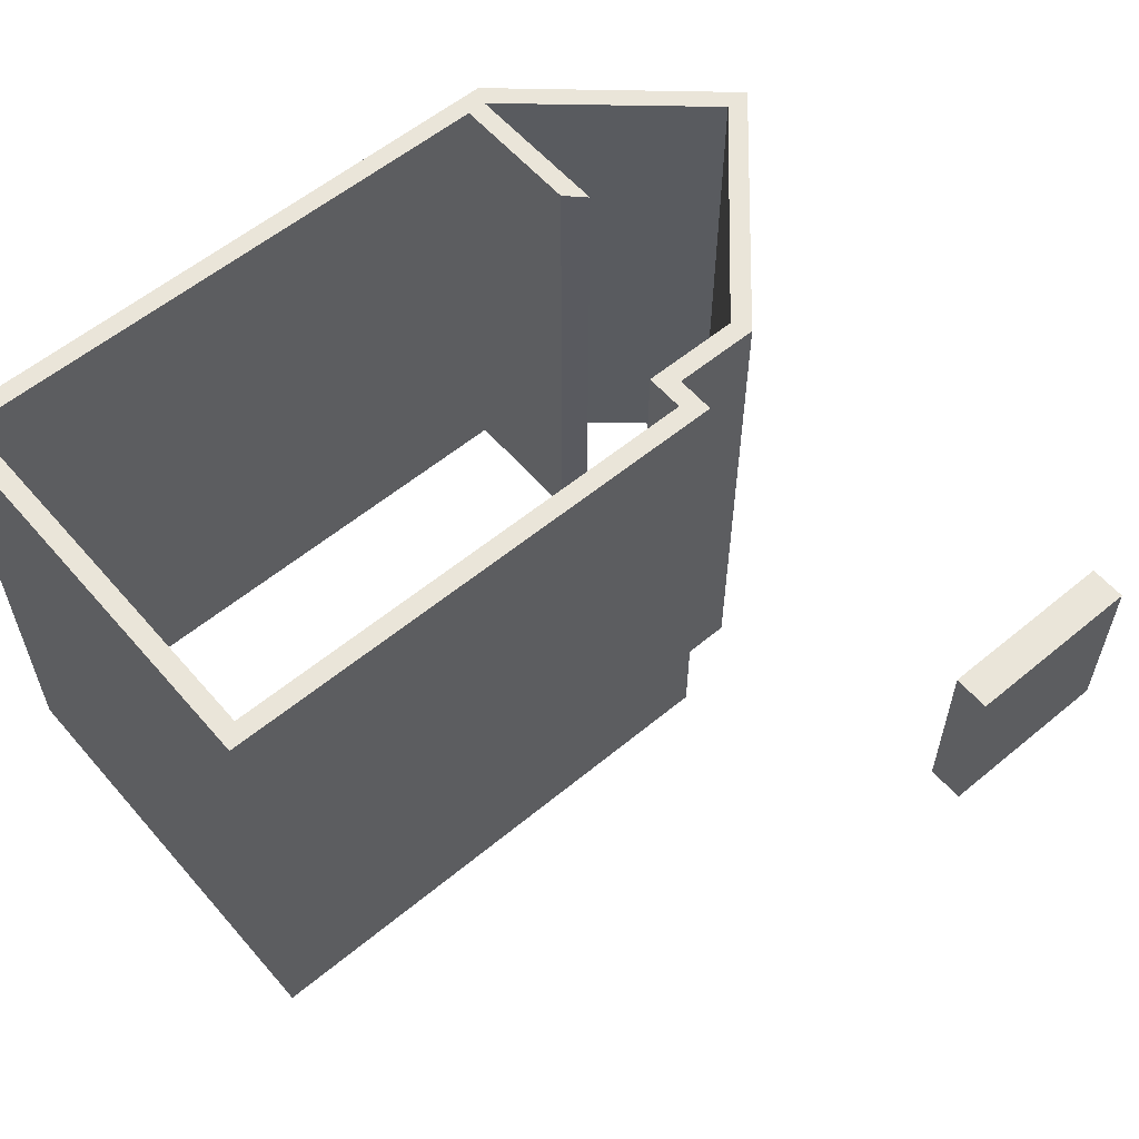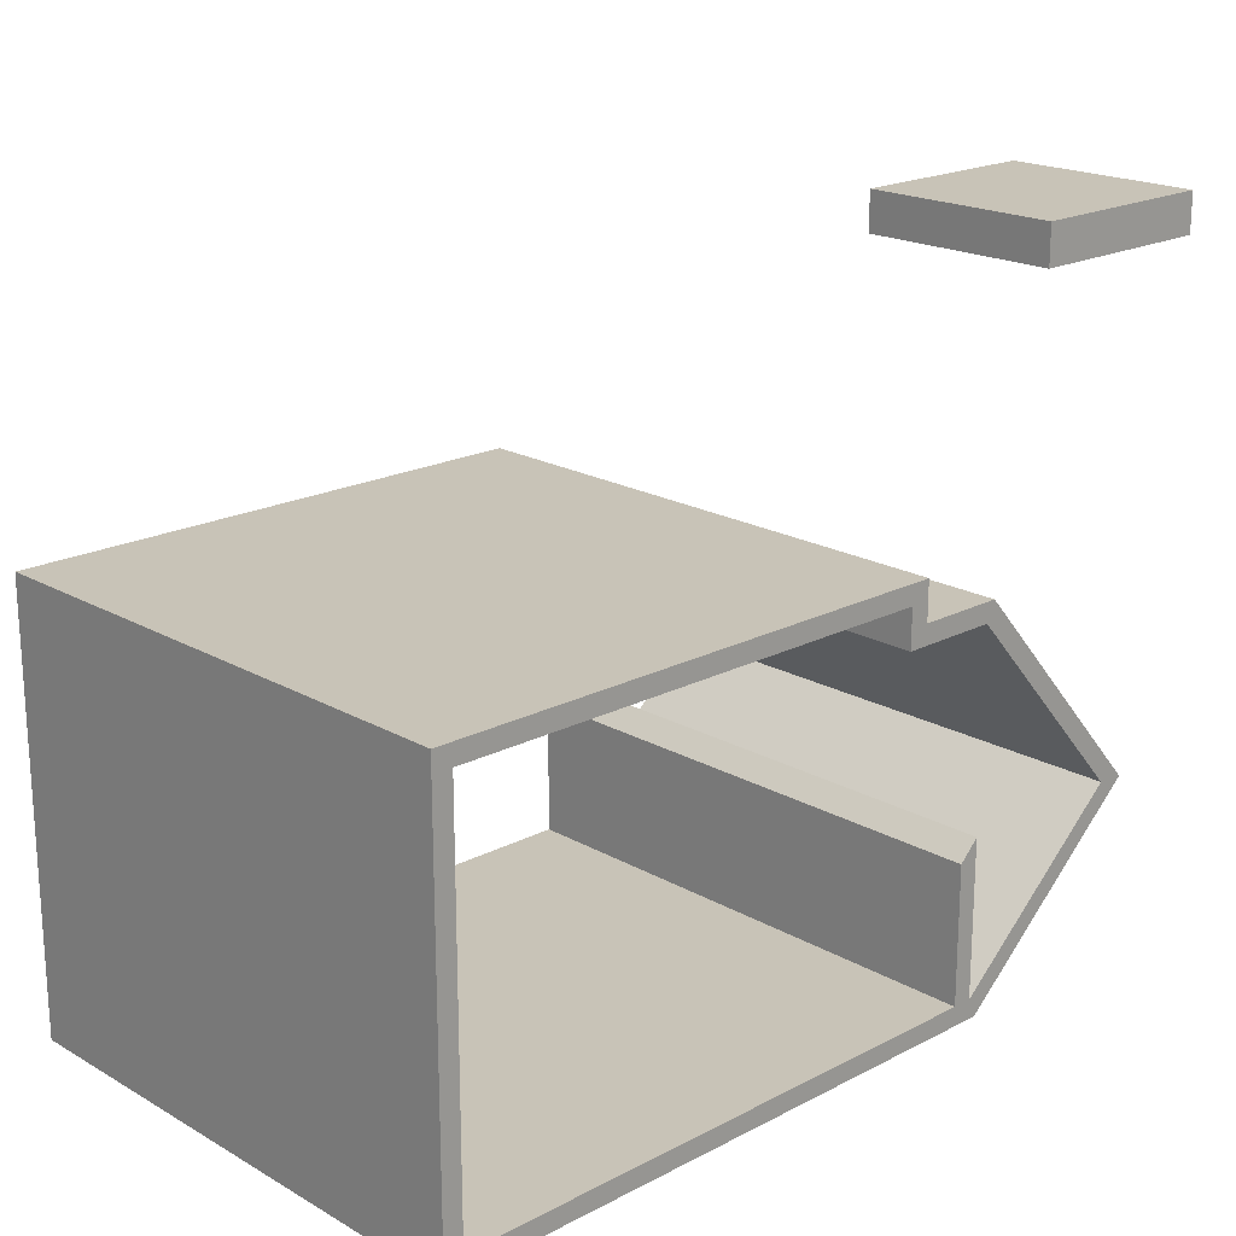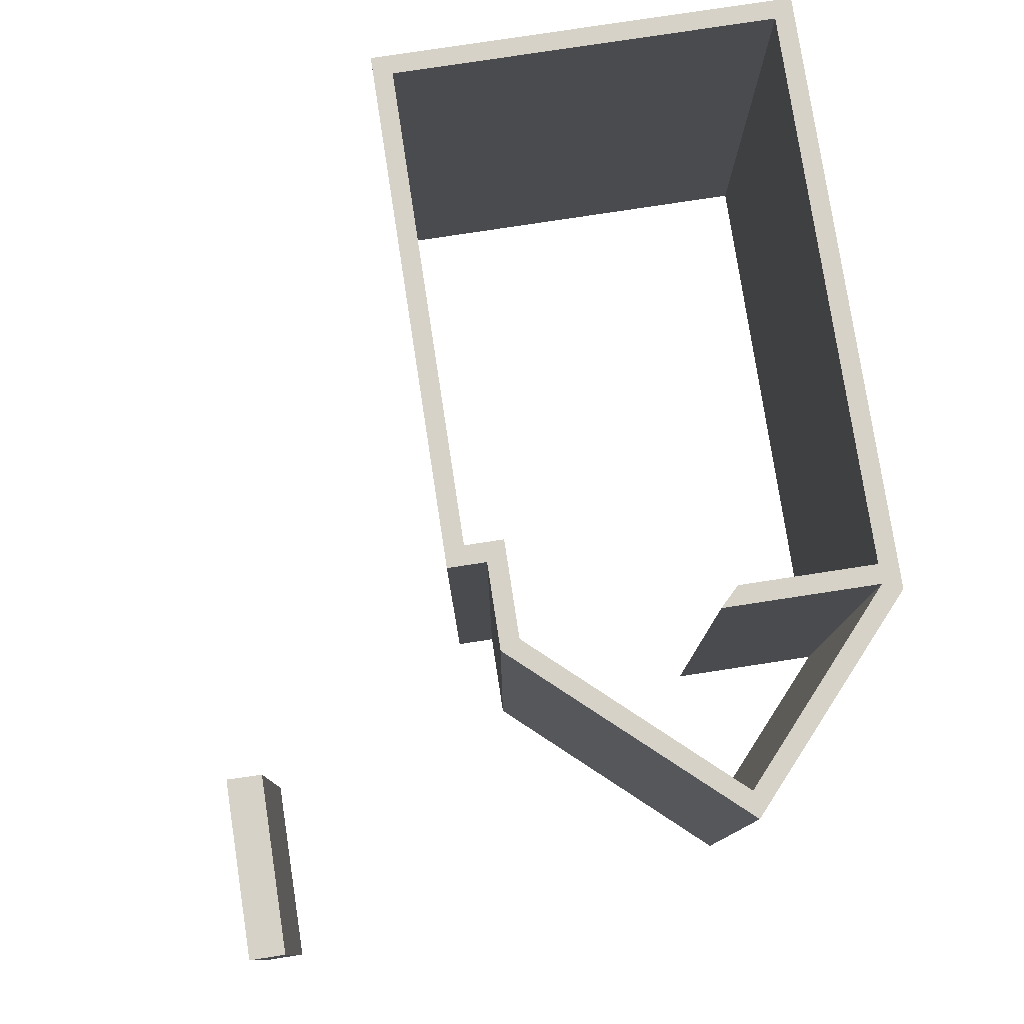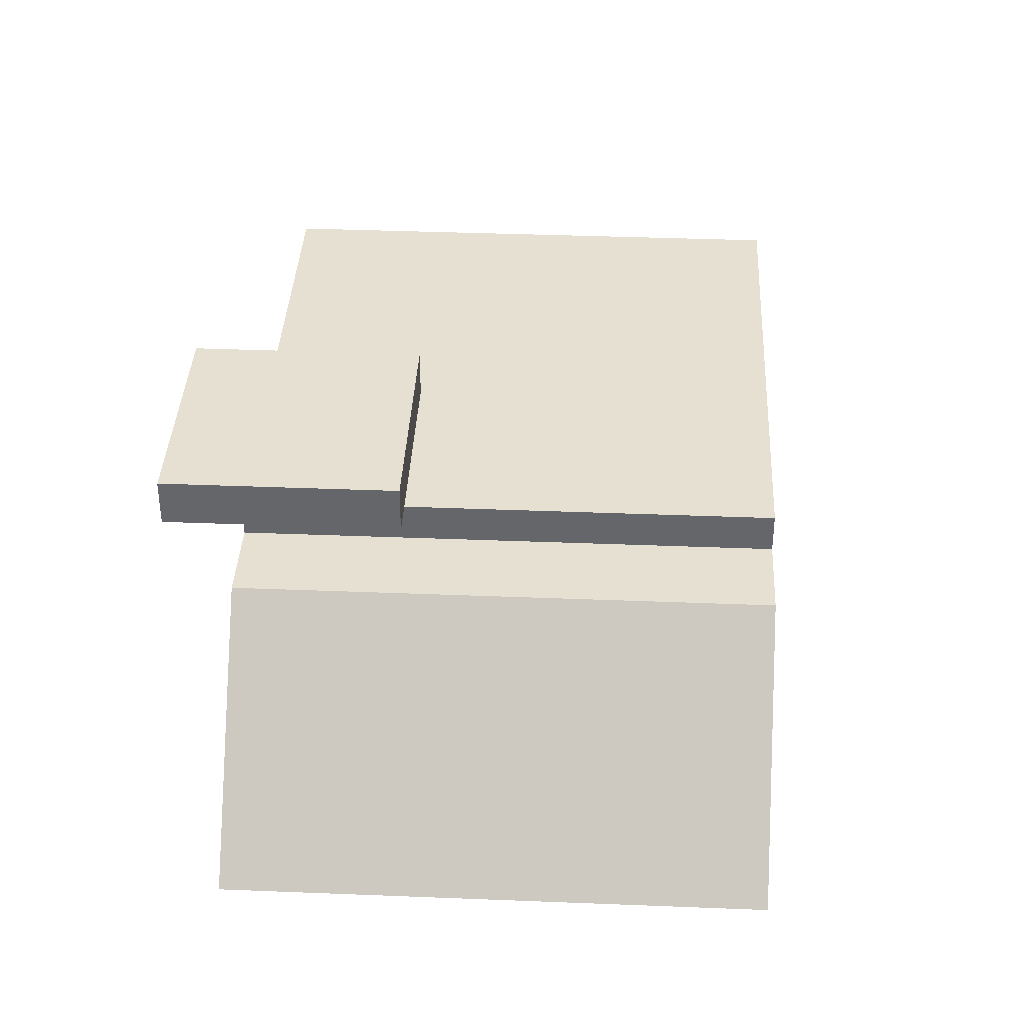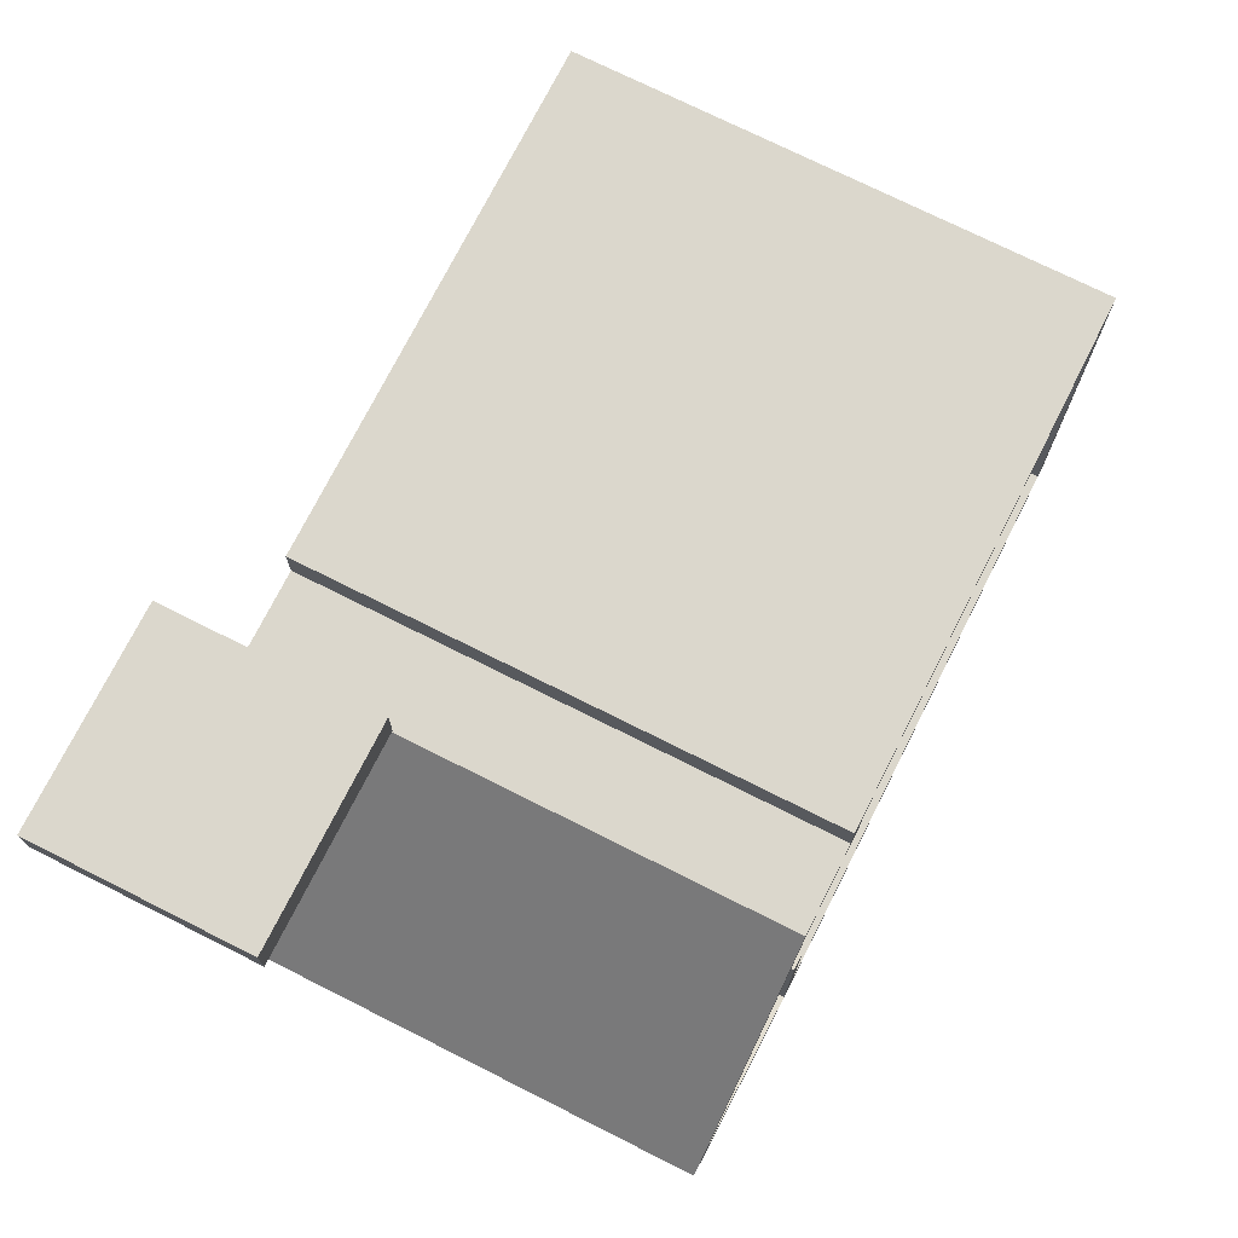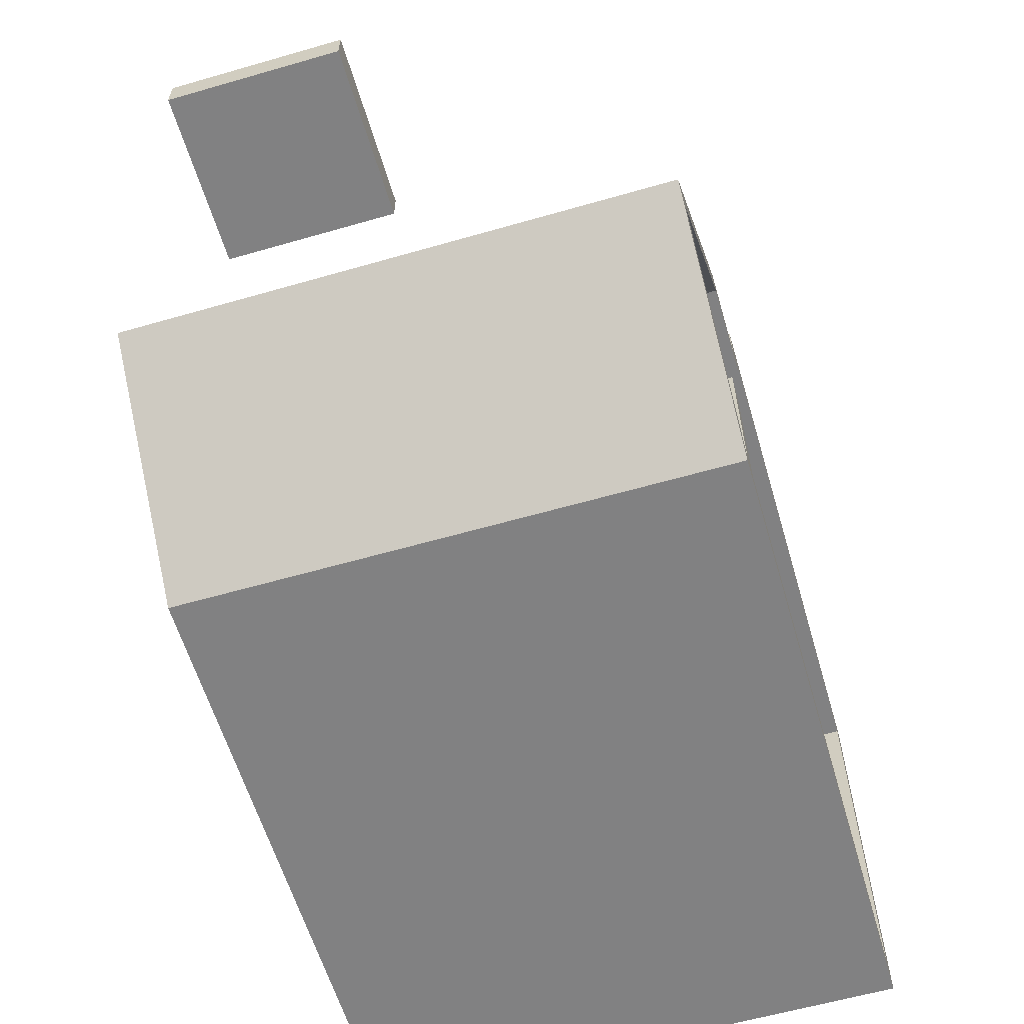
<metadata>
{"format":"obj","ext":"obj","renderer":"f3d","projection":"perspective","resolution":1024,"background":"white","views":[{"elev":58.0,"azim":-40.5,"up":"+Y"},{"elev":19.6,"azim":-43.7,"up":"+Z"},{"elev":78.6,"azim":81.3,"up":"+Y"},{"elev":37.8,"azim":92.9,"up":"+Z"},{"elev":73.4,"azim":116.7,"up":"+Z"},{"elev":-60.4,"azim":106.4,"up":"+Z"}]}
</metadata>
<code>
v 0.29 0 0.15
v 0.29 0 0.22
v 0.29 0.27 0.22
v 0.29 0.27 0.15
v 7.55e-06 0 0.15
v 0.29 0 0.15
v 0.29 0.27 0.15
v 7.55e-06 0.27 0.15
v 0 0 0.35
v 7.55e-06 0 0.15
v 7.55e-06 0.27 0.15
v 0 0.27 0.35
v 0.25 0 0.35
v 0 0 0.35
v 0 0.27 0.35
v 0.25 0.27 0.35
v 0.25 0 0.33
v 0.25 0 0.35
v 0.25 0.27 0.35
v 0.25 0.27 0.33
v 0.3 0 0.33
v 0.25 0 0.33
v 0.25 0.27 0.33
v 0.3 0.27 0.33
v 0.39 0 0.23
v 0.3 0 0.33
v 0.3 0.27 0.33
v 0.39 0.27 0.23
v 0.3 0 0.15
v 0.39 0 0.23
v 0.39 0.27 0.23
v 0.3 0.27 0.15
v 0.3 0 0.23
v 0.3 0 0.15
v 0.3 0.27 0.15
v 0.3 0.27 0.23
v 0.29 0 0.22
v 0.3 0 0.23
v 0.3 0.27 0.23
v 0.29 0.27 0.22
v 0.304 0 0.1401
v -0.01 0 0.1399
v -0.01 0.27 0.1399
v 0.304 0.27 0.1401
v 0.4038 0 0.2291
v 0.304 0 0.1401
v 0.304 0.27 0.1401
v 0.4038 0.27 0.2291
v 0.3044 0 0.34
v 0.4038 0 0.2291
v 0.4038 0.27 0.2291
v 0.3044 0.27 0.34
v 0.26 0 0.34
v 0.3044 0 0.34
v 0.3044 0.27 0.34
v 0.26 0.27 0.34
v 0.26 0 0.36
v 0.26 0 0.34
v 0.26 0.27 0.34
v 0.26 0.27 0.36
v -0.01001 0 0.3599
v 0.26 0 0.36
v 0.26 0.27 0.36
v -0.01001 0.27 0.3599
v -0.01 0 0.1399
v -0.01001 0 0.3599
v -0.01001 0.27 0.3599
v -0.01 0.27 0.1399
v 0.29 0.27 0.22
v 0.3 0.27 0.23
v 0.3 0.27 0.15
v 0.39 0.27 0.23
v 0.3 0.27 0.33
v 0.25 0.27 0.33
v 0.25 0.27 0.35
v 0 0.27 0.35
v 7.55e-06 0.27 0.15
v 0.29 0.27 0.15
v -0.01 0.27 0.1399
v -0.01001 0.27 0.3599
v 0.26 0.27 0.36
v 0.26 0.27 0.34
v 0.3044 0.27 0.34
v 0.4038 0.27 0.2291
v 0.304 0.27 0.1401
v 0.3 0 0.23
v 0.29 0 0.22
v 0.29 0 0.15
v 7.55e-06 0 0.15
v 0 0 0.35
v 0.25 0 0.35
v 0.25 0 0.33
v 0.3 0 0.33
v 0.39 0 0.23
v 0.3 0 0.15
v -0.01001 0 0.3599
v -0.01 0 0.1399
v 0.304 0 0.1401
v 0.4038 0 0.2291
v 0.3044 0 0.34
v 0.26 0 0.34
v 0.26 0 0.36
v 0.33 0 0.5
v 0.4302 0 0.5
v 0.4302 0.1 0.5
v 0.33 0.1 0.5
v 0.3302 0 0.48
v 0.33 0 0.5
v 0.33 0.1 0.5
v 0.3302 0.1 0.48
v 0.4302 0 0.48
v 0.3302 0 0.48
v 0.3302 0.1 0.48
v 0.4302 0.1 0.48
v 0.4302 0 0.5
v 0.4302 0 0.48
v 0.4302 0.1 0.48
v 0.4302 0.1 0.5
v 0.4302 0.1 0.5
v 0.4302 0.1 0.48
v 0.3302 0.1 0.48
v 0.33 0.1 0.5
v 0.4302 0 0.48
v 0.4302 0 0.5
v 0.33 0 0.5
v 0.3302 0 0.48
g 32721b9a-e317-11ea-8866-54bf646e7e1f
f 1 2 4
f 4 2 3
g 327242b0-e317-11ea-80f0-54bf646e7e1f
f 5 6 8
f 8 6 7
g 327290e2-e317-11ea-8bfe-54bf646e7e1f
f 9 10 12
f 12 10 11
g 3272b7fa-e317-11ea-9d0f-54bf646e7e1f
f 13 14 16
f 16 14 15
g 3273061a-e317-11ea-acb2-54bf646e7e1f
f 17 18 20
f 20 18 19
g 32735440-e317-11ea-9323-54bf646e7e1f
f 21 22 24
f 24 22 23
g 3273c99e-e317-11ea-95f1-54bf646e7e1f
f 25 26 28
f 28 26 27
g 327417ec-e317-11ea-938f-54bf646e7e1f
f 29 30 32
f 32 30 31
g 3274660c-e317-11ea-8682-54bf646e7e1f
f 33 34 36
f 36 34 35
g 3274db62-e317-11ea-99b6-54bf646e7e1f
f 37 38 40
f 40 38 39
g 327529ae-e317-11ea-b69e-54bf646e7e1f
f 41 42 44
f 44 42 43
g 32759eb6-e317-11ea-bf6b-54bf646e7e1f
f 45 46 48
f 48 46 47
g 32761408-e317-11ea-b9f2-54bf646e7e1f
f 49 50 52
f 52 50 51
g 3276b092-e317-11ea-847e-54bf646e7e1f
f 53 54 56
f 56 54 55
g 327725c0-e317-11ea-8785-54bf646e7e1f
f 57 58 60
f 60 58 59
g 32779af0-e317-11ea-8a84-54bf646e7e1f
f 61 62 64
f 64 62 63
g 32781048-e317-11ea-950b-54bf646e7e1f
f 65 66 68
f 68 66 67
g 3278ac9c-e317-11ea-b29a-54bf646e7e1f
f 70 71 69
f 69 71 78
f 78 71 85
f 78 85 79
f 71 72 85
f 85 72 84
f 84 72 83
f 83 72 73
f 83 73 82
f 82 73 74
f 82 74 75
f 82 75 81
f 81 75 76
f 81 76 80
f 80 76 77
f 80 77 79
f 79 77 78
g 3279703e-e317-11ea-9603-54bf646e7e1f
f 86 87 95
f 95 87 88
f 95 88 98
f 98 88 97
f 97 88 89
f 97 89 96
f 96 89 90
f 96 90 102
f 102 90 91
f 102 91 101
f 101 91 92
f 101 92 93
f 101 93 100
f 100 93 94
f 100 94 99
f 99 94 98
f 98 94 95
g 32c1d176-e317-11ea-b54b-54bf646e7e1f
f 103 104 106
f 106 104 105
g 32c2bbfa-e317-11ea-82e8-54bf646e7e1f
f 107 108 110
f 110 108 109
g 32c3586e-e317-11ea-997d-54bf646e7e1f
f 111 112 114
f 114 112 113
g 32c41bc8-e317-11ea-be19-54bf646e7e1f
f 115 116 118
f 118 116 117
g 32c4b84a-e317-11ea-b997-54bf646e7e1f
f 120 121 119
f 119 121 122
g 32c57b9e-e317-11ea-b3ed-54bf646e7e1f
f 123 124 126
f 126 124 125

</code>
